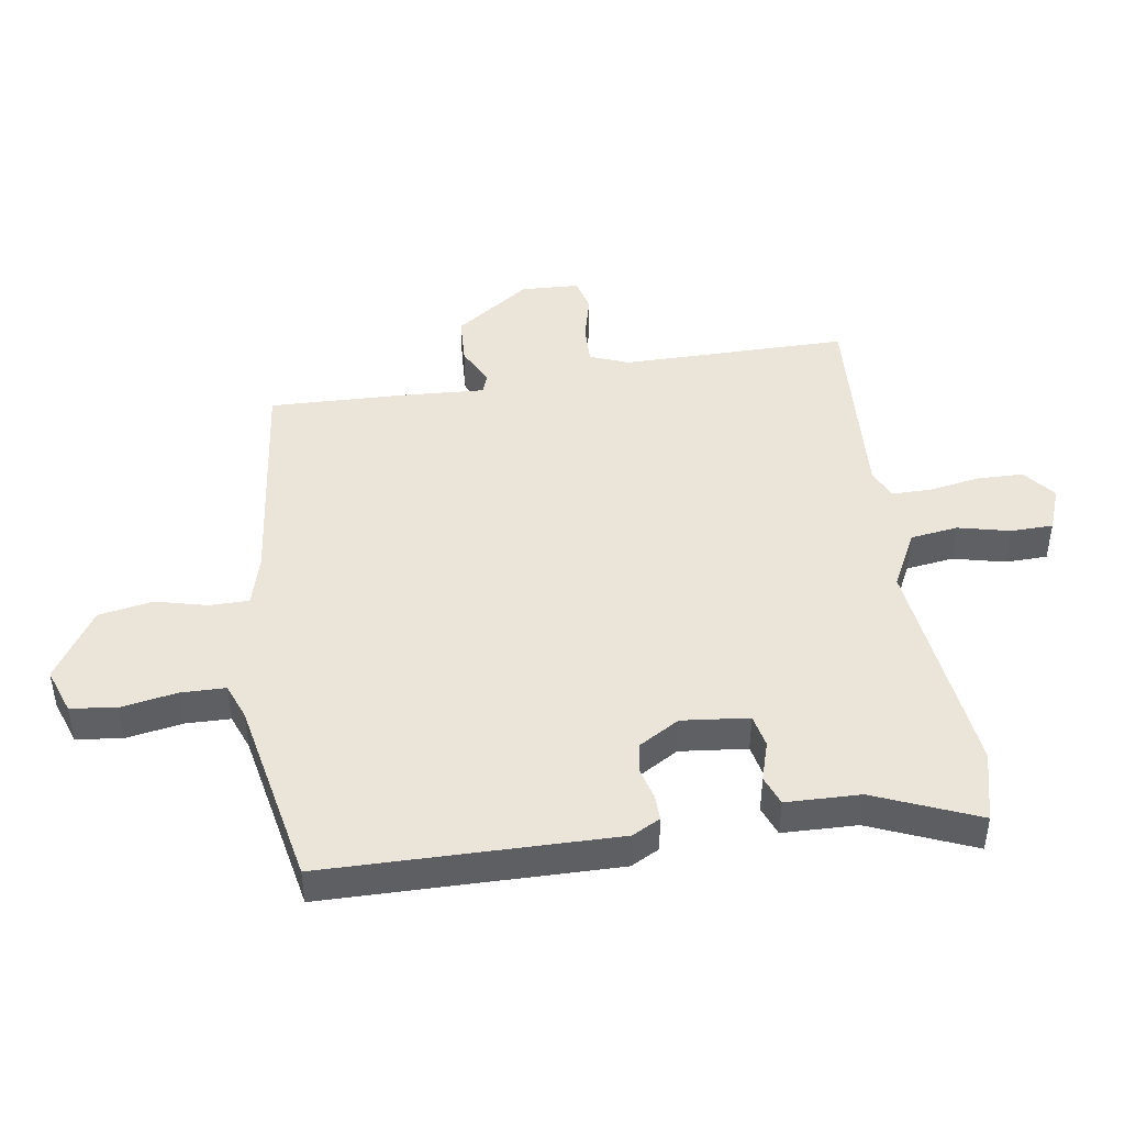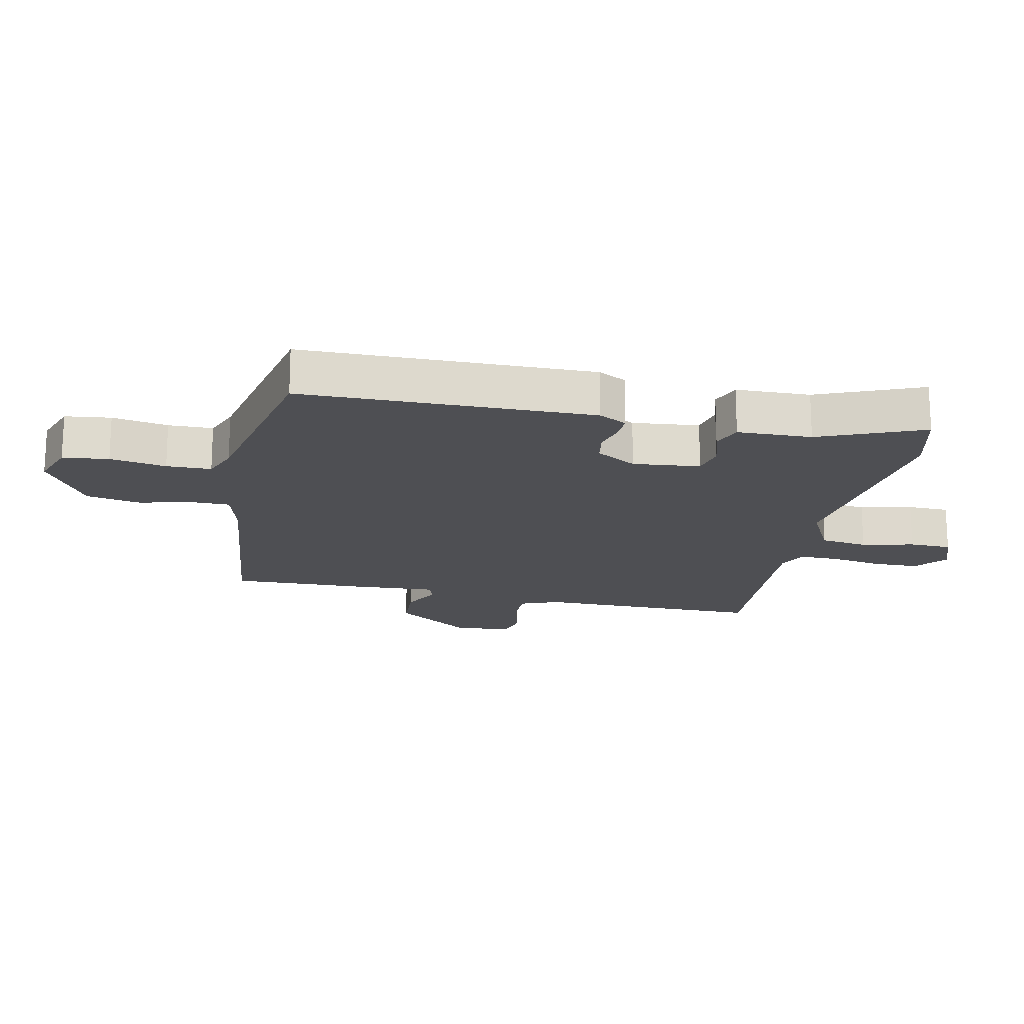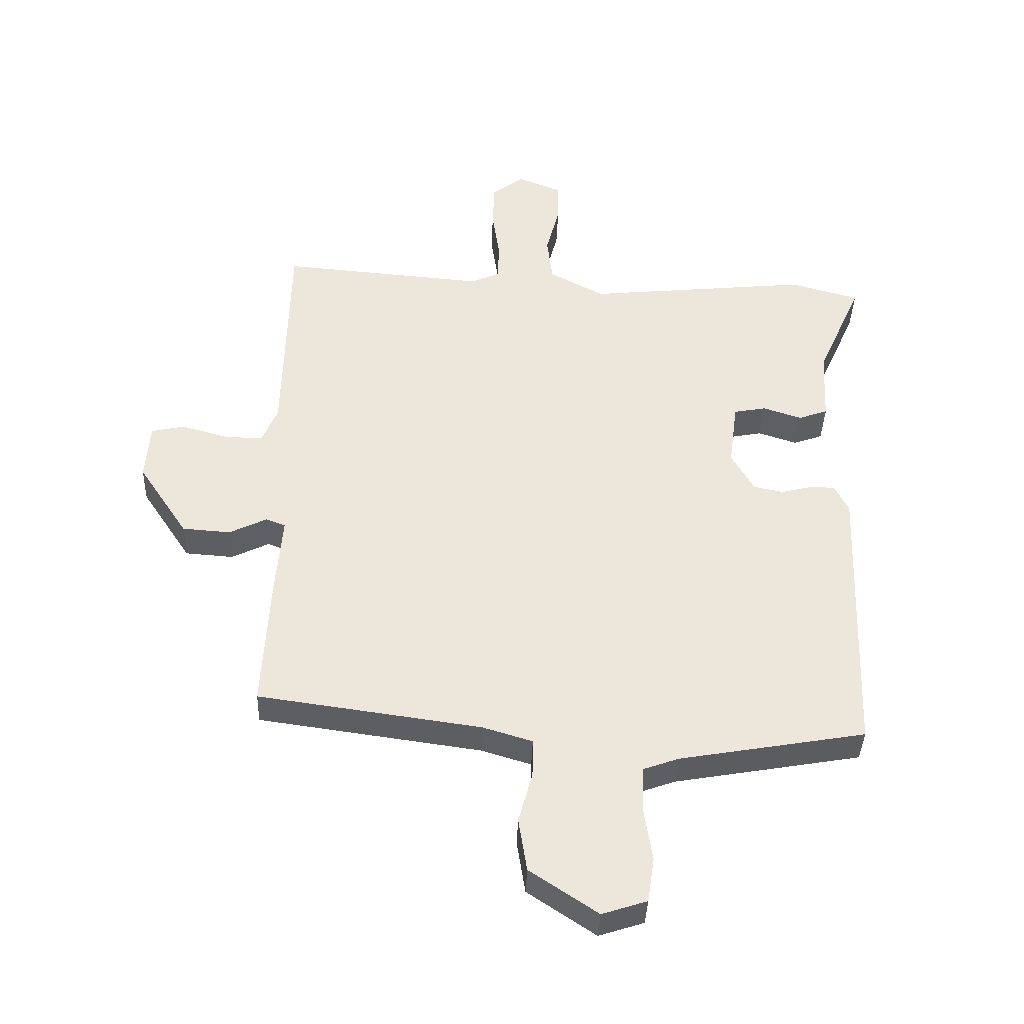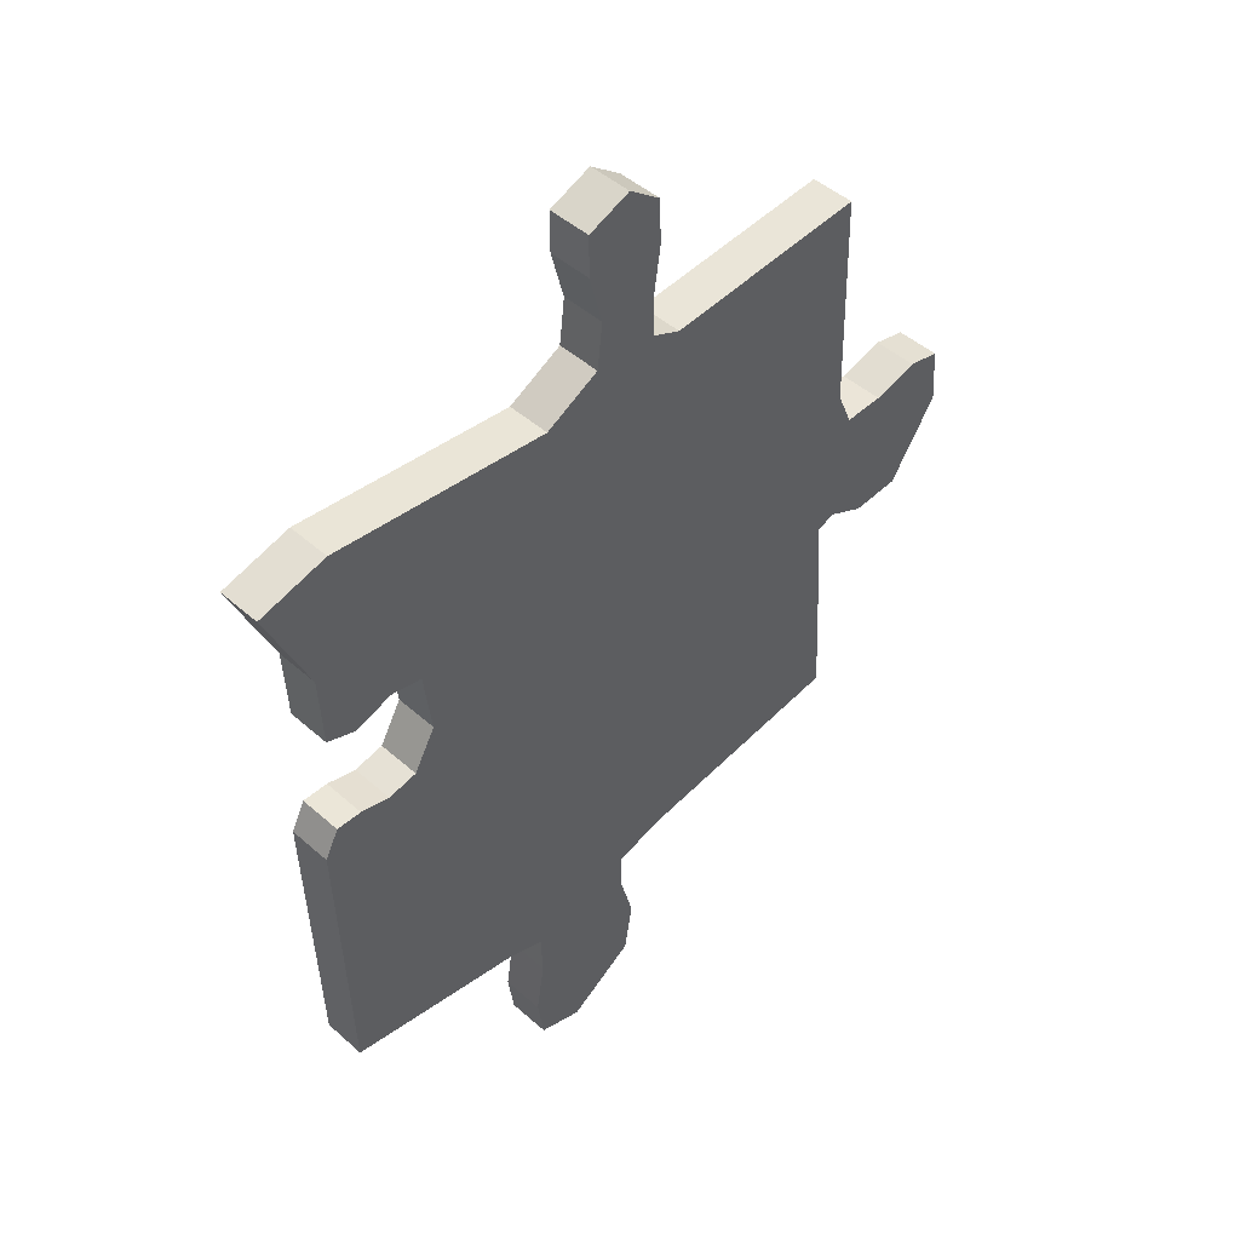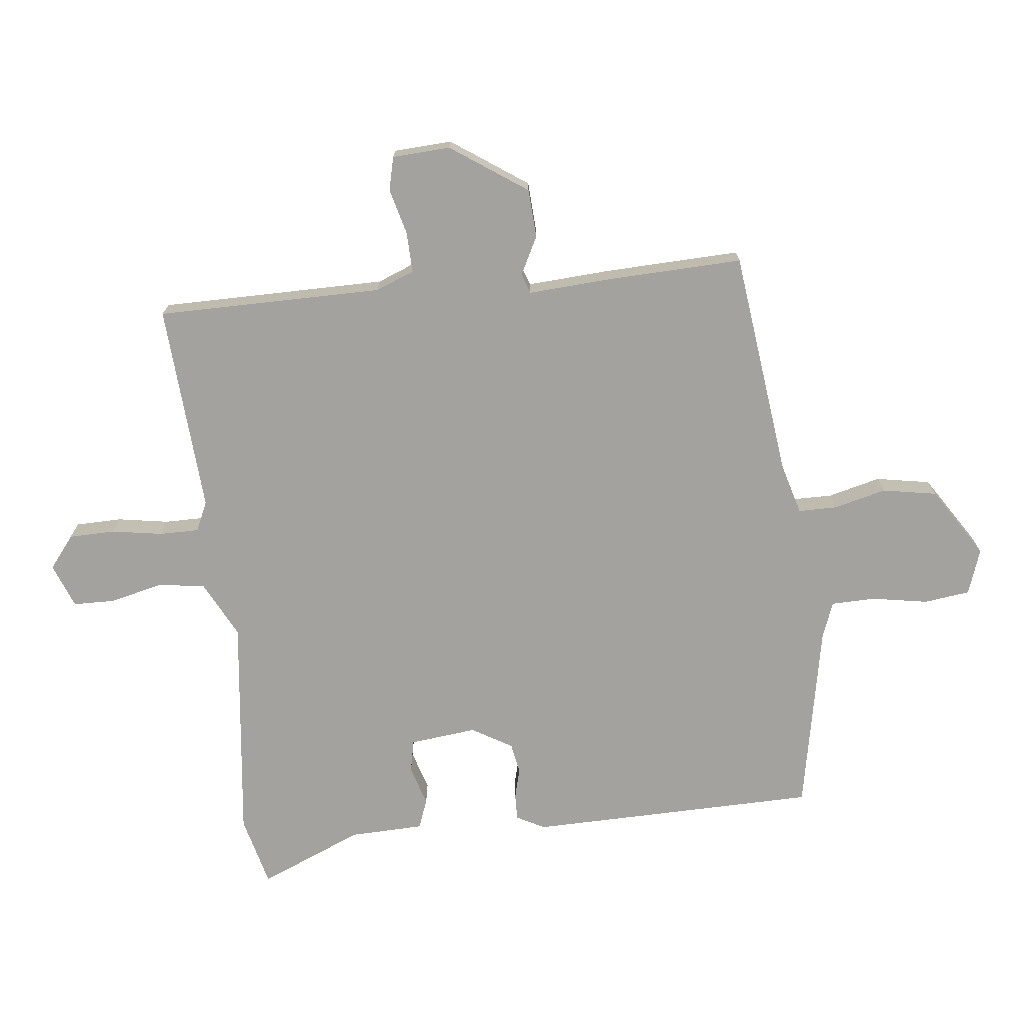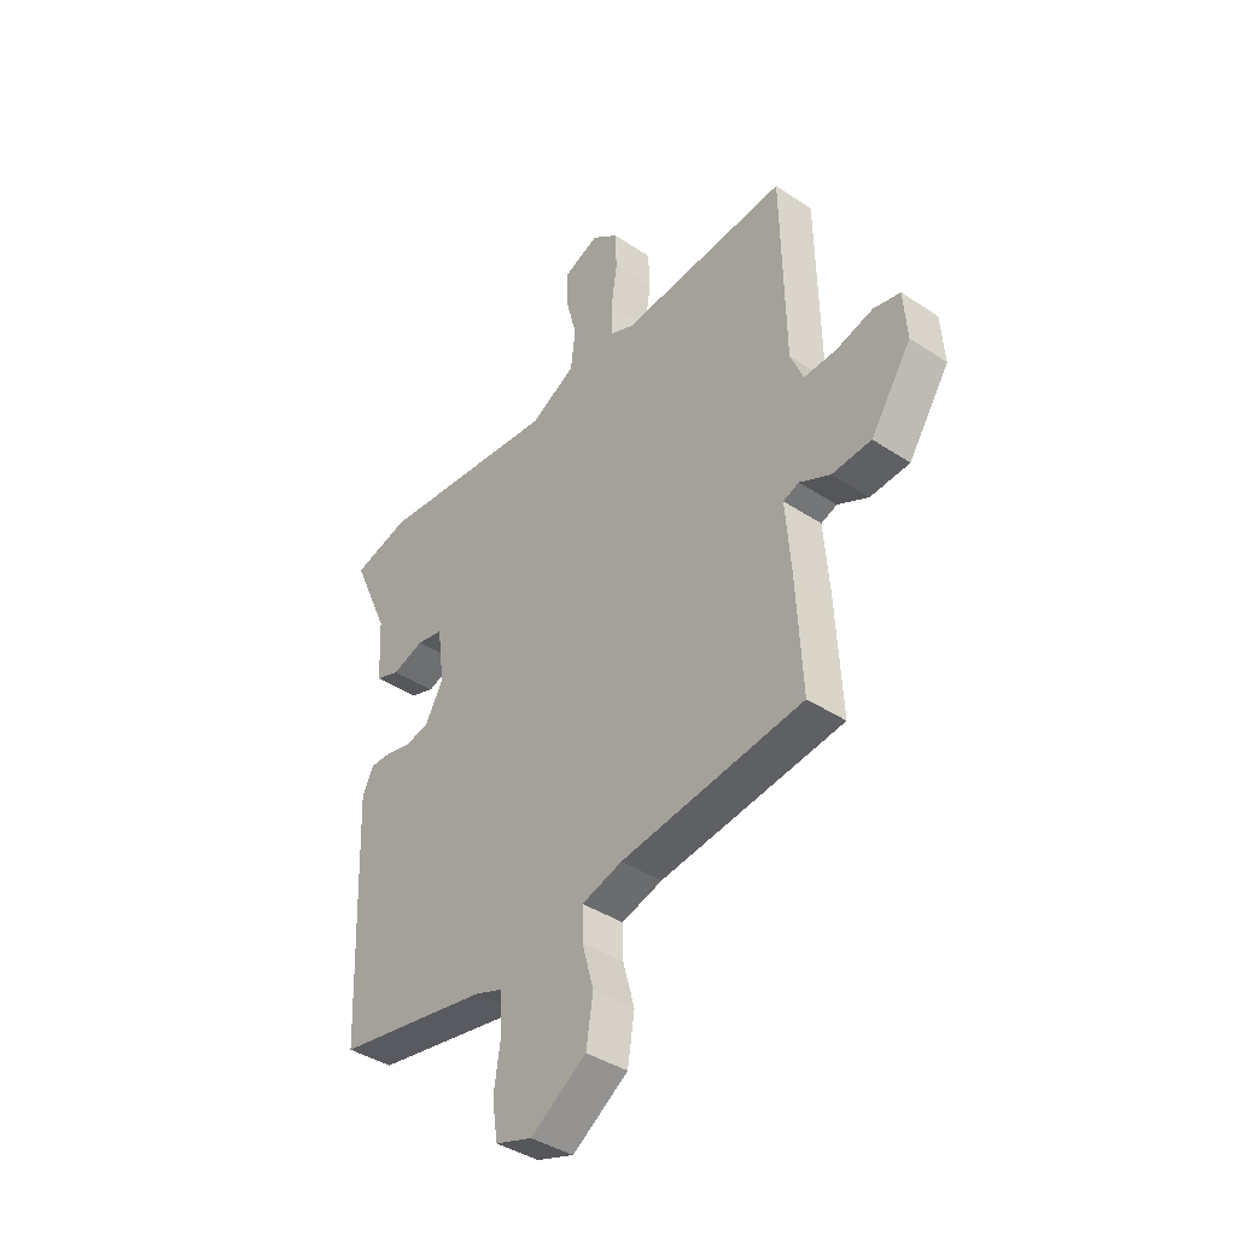
<metadata>
{"format":"obj","ext":"obj","renderer":"f3d","projection":"perspective","resolution":1024,"background":"white","views":[{"elev":45.1,"azim":-100.0,"up":"+Y"},{"elev":-18.1,"azim":-103.4,"up":"+Y"},{"elev":-38.3,"azim":178.1,"up":"+Z"},{"elev":46.6,"azim":-44.8,"up":"+Z"},{"elev":-72.6,"azim":95.2,"up":"+Y"},{"elev":-39.9,"azim":50.5,"up":"+Z"}]}
</metadata>
<code>
v -0.544 0.07 0.488
v -0.43 0.07 0.519
v -0.062 0.07 0.483
v 0.029 0.07 0.532
v 0.038 0.07 0.609
v 0.016 0.07 0.693
v 0.016 0.07 0.761
v 0.087 0.07 0.79
v 0.14 0.07 0.75
v 0.143 0.07 0.676
v 0.131 0.07 0.593
v 0.132 0.07 0.529
v 0.18 0.07 0.508
v 0.518 0.07 0.537
v 0.526 0.07 0.171
v 0.552 0.07 0.109
v 0.617 0.07 0.112
v 0.692 0.07 0.133
v 0.746 0.07 0.121
v 0.753 0.07 0.027
v 0.671 0.07 -0.097
v 0.592 0.07 -0.103
v 0.53 0.07 -0.073
v 0.498 0.07 -0.085
v 0.509 0.07 -0.219
v 0.521 0.07 -0.439
v 0.154 0.07 -0.491
v 0.072 0.07 -0.516
v 0.073 0.07 -0.579
v 0.096 0.07 -0.663
v 0.082 0.07 -0.751
v -0.03 0.07 -0.826
v -0.104 0.07 -0.802
v -0.115 0.07 -0.728
v -0.101 0.07 -0.637
v -0.104 0.07 -0.565
v -0.163 0.07 -0.544
v -0.469 0.07 -0.491
v -0.486 0.07 -0.022
v -0.463 0.07 0.024
v -0.421 0.07 0.024
v -0.371 0.07 0.012
v -0.322 0.07 0.022
v -0.285 0.07 0.088
v -0.299 0.07 0.196
v -0.352 0.07 0.206
v -0.416 0.07 0.185
v -0.464 0.07 0.202
v -0.47 0.07 0.322
v -0.544 0 0.488
v -0.43 0 0.519
v -0.062 0 0.483
v 0.029 0 0.532
v 0.038 0 0.609
v 0.016 0 0.693
v 0.016 0 0.761
v 0.087 0 0.79
v 0.14 0 0.75
v 0.143 0 0.676
v 0.131 0 0.593
v 0.132 0 0.529
v 0.18 0 0.508
v 0.518 0 0.537
v 0.526 0 0.171
v 0.552 0 0.109
v 0.617 0 0.112
v 0.692 0 0.133
v 0.746 0 0.121
v 0.753 0 0.027
v 0.671 0 -0.097
v 0.592 0 -0.103
v 0.53 0 -0.073
v 0.498 0 -0.085
v 0.509 0 -0.219
v 0.521 0 -0.439
v 0.154 0 -0.491
v 0.072 0 -0.516
v 0.073 0 -0.579
v 0.096 0 -0.663
v 0.082 0 -0.751
v -0.03 0 -0.826
v -0.104 0 -0.802
v -0.115 0 -0.728
v -0.101 0 -0.637
v -0.104 0 -0.565
v -0.163 0 -0.544
v -0.469 0 -0.491
v -0.486 0 -0.022
v -0.463 0 0.024
v -0.421 0 0.024
v -0.371 0 0.012
v -0.322 0 0.022
v -0.285 0 0.088
v -0.299 0 0.196
v -0.352 0 0.206
v -0.416 0 0.185
v -0.464 0 0.202
v -0.47 0 0.322
f 46 47 48 49
f 1 2 3
f 49 1 3
f 46 49 3
f 45 46 3
f 44 45 3 4
f 43 44 4
f 40 41 42
f 39 40 42
f 38 39 42
f 37 38 42
f 36 37 42 43
f 33 34 35
f 32 33 35
f 31 32 35
f 30 31 35
f 29 30 35
f 28 29 35 36
f 36 43 4
f 28 36 4
f 27 28 4
f 27 4 5
f 26 27 5
f 25 26 5
f 24 25 5
f 21 22 23
f 20 21 23
f 19 20 23
f 18 19 23
f 17 18 23
f 16 17 23 24
f 13 14 15
f 15 16 24
f 13 15 24
f 12 13 24
f 9 10 11
f 8 9 11
f 7 8 11
f 6 7 11
f 5 6 11
f 5 11 12
f 5 12 24
f 98 97 96 95
f 52 51 50
f 52 50 98
f 52 98 95
f 52 95 94
f 53 52 94 93
f 53 93 92
f 91 90 89
f 91 89 88
f 91 88 87
f 91 87 86
f 92 91 86 85
f 84 83 82
f 84 82 81
f 84 81 80
f 84 80 79
f 84 79 78
f 85 84 78 77
f 53 92 85
f 53 85 77
f 53 77 76
f 54 53 76
f 54 76 75
f 54 75 74
f 54 74 73
f 72 71 70
f 72 70 69
f 72 69 68
f 72 68 67
f 72 67 66
f 73 72 66 65
f 64 63 62
f 73 65 64
f 73 64 62
f 73 62 61
f 60 59 58
f 60 58 57
f 60 57 56
f 60 56 55
f 60 55 54
f 61 60 54
f 73 61 54
f 1 50 51 2
f 2 51 52 3
f 3 52 53 4
f 4 53 54 5
f 5 54 55 6
f 6 55 56 7
f 7 56 57 8
f 8 57 58 9
f 9 58 59 10
f 10 59 60 11
f 11 60 61 12
f 12 61 62 13
f 13 62 63 14
f 14 63 64 15
f 15 64 65 16
f 16 65 66 17
f 17 66 67 18
f 18 67 68 19
f 19 68 69 20
f 20 69 70 21
f 21 70 71 22
f 22 71 72 23
f 23 72 73 24
f 24 73 74 25
f 25 74 75 26
f 26 75 76 27
f 27 76 77 28
f 28 77 78 29
f 29 78 79 30
f 30 79 80 31
f 31 80 81 32
f 32 81 82 33
f 33 82 83 34
f 34 83 84 35
f 35 84 85 36
f 36 85 86 37
f 37 86 87 38
f 38 87 88 39
f 39 88 89 40
f 40 89 90 41
f 41 90 91 42
f 42 91 92 43
f 43 92 93 44
f 44 93 94 45
f 45 94 95 46
f 46 95 96 47
f 47 96 97 48
f 48 97 98 49
f 49 98 50 1

</code>
